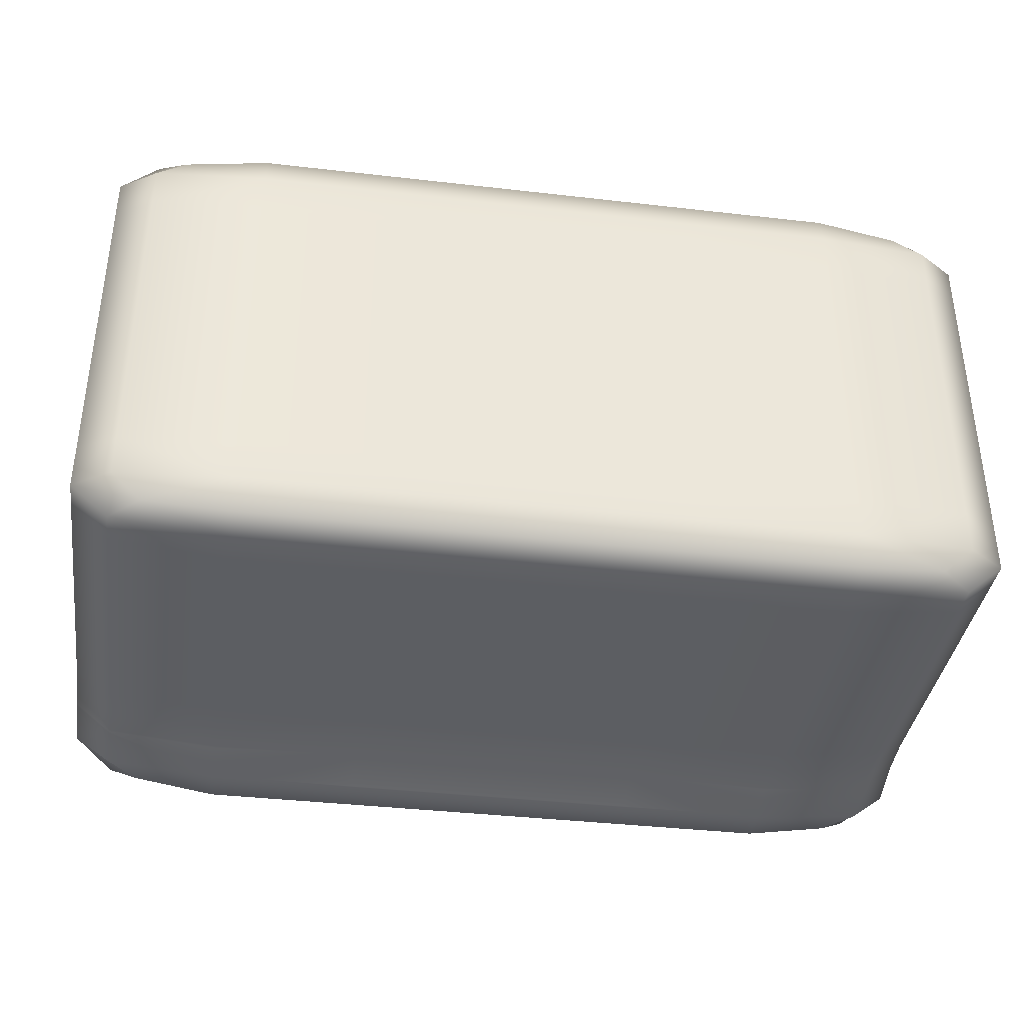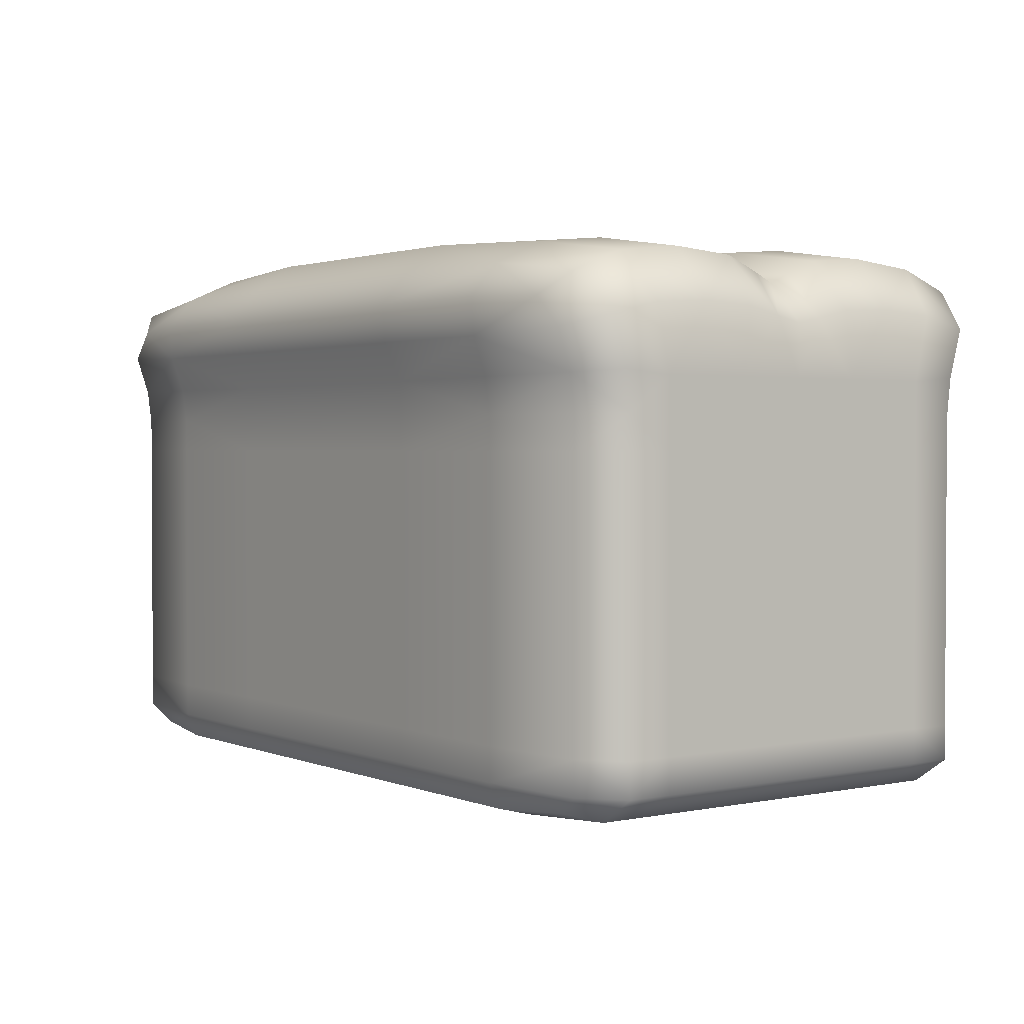
<metadata>
{"format":"obj","ext":"obj","renderer":"f3d","projection":"perspective","resolution":1024,"background":"white","views":[{"elev":-37.7,"azim":-8.4,"up":"+Z"},{"elev":1.8,"azim":-126.0,"up":"+Y"}]}
</metadata>
<code>
v  -4.442 -7.179 4.348
v  -4.442 -7.179 1.665
v  4.709 -7.179 1.665
v  4.709 -7.179 4.348
v  -4.442 -7.179 -0.3976
v  4.709 -7.179 -0.3976
v  -4.442 9.273 5.512
v  4.709 9.273 5.512
v  4.709 9.278 0.6873
v  -4.442 9.278 0.6873
v  -4.442 -5.123 7.031
v  4.709 -5.123 7.031
v  4.709 -3.068 7.031
v  -4.442 -3.068 7.031
v  4.709 -1.012 7.031
v  -4.442 -1.012 7.031
v  4.709 1.044 7.031
v  -4.442 1.044 7.031
v  4.709 3.1 7.031
v  -4.442 3.1 7.031
v  4.709 5.156 7.031
v  -4.442 5.156 7.031
v  13.86 -5.123 4.348
v  13.86 -5.123 1.665
v  13.86 -3.068 1.665
v  13.86 -3.068 4.348
v  13.86 -5.123 -0.3976
v  13.86 -3.068 -0.3976
v  13.86 -1.012 1.665
v  13.86 -1.012 4.348
v  13.86 -1.012 -0.3976
v  13.86 1.044 1.665
v  13.86 1.044 4.348
v  13.86 1.044 -0.3976
v  13.86 3.1 1.665
v  13.86 3.1 4.348
v  13.86 3.1 -0.3976
v  13.86 5.156 1.665
v  13.86 5.156 4.348
v  13.86 5.156 -0.3976
v  -13.59 -5.123 1.665
v  -13.59 -5.123 4.348
v  -13.59 -3.068 4.348
v  -13.59 -3.068 1.665
v  -13.59 -1.012 4.348
v  -13.59 -1.012 1.665
v  -13.59 1.044 4.348
v  -13.59 1.044 1.665
v  -13.59 3.1 4.348
v  -13.59 3.1 1.665
v  -13.59 5.156 4.348
v  -13.59 5.156 1.665
v  -13.59 -3.068 -0.3976
v  -13.59 -5.123 -0.3976
v  -13.59 -1.012 -0.3976
v  -13.59 1.044 -0.3976
v  -13.59 3.1 -0.3976
v  -13.59 5.156 -0.3976
v  -4.442 -7.179 -5.143
v  4.709 -7.179 -5.143
v  4.709 -7.179 -2.461
v  -4.442 -7.179 -2.461
v  -4.442 9.273 -6.307
v  -4.442 9.278 -1.482
v  4.709 9.278 -1.482
v  4.709 9.273 -6.307
v  -4.442 -5.123 -7.826
v  -4.442 -3.068 -7.826
v  4.709 -3.068 -7.826
v  4.709 -5.123 -7.826
v  -4.442 -1.012 -7.826
v  4.709 -1.012 -7.826
v  -4.442 1.044 -7.826
v  4.709 1.044 -7.826
v  -4.442 3.1 -7.826
v  4.709 3.1 -7.826
v  -4.442 5.156 -7.826
v  4.709 5.156 -7.826
v  13.86 -5.123 -5.143
v  13.86 -3.068 -5.143
v  13.86 -3.068 -2.461
v  13.86 -5.123 -2.461
v  13.86 -1.012 -5.143
v  13.86 -1.012 -2.461
v  13.86 1.044 -5.143
v  13.86 1.044 -2.461
v  13.86 3.1 -5.143
v  13.86 3.1 -2.461
v  13.86 5.156 -5.143
v  13.86 5.156 -2.461
v  -13.59 -5.123 -2.461
v  -13.59 -3.068 -2.461
v  -13.59 -3.068 -5.143
v  -13.59 -5.123 -5.143
v  -13.59 -1.012 -2.461
v  -13.59 -1.012 -5.143
v  -13.59 1.044 -2.461
v  -13.59 1.044 -5.143
v  -13.59 3.1 -2.461
v  -13.59 3.1 -5.143
v  -13.59 5.156 -2.461
v  -13.59 5.156 -5.143
v  -11.56 -6.722 6.435
v  -12.45 -6.922 5.69
v  -9.018 -7.179 5.69
v  -9.018 -6.922 6.696
v  -12.45 -6.922 4.348
v  -9.018 -7.179 4.348
v  -4.442 -7.179 5.69
v  -4.442 -6.922 6.696
v  0.1332 -7.179 5.69
v  0.1332 -6.922 6.696
v  4.709 -7.179 5.69
v  4.709 -6.922 6.696
v  9.284 -7.179 5.69
v  9.284 -6.922 6.696
v  9.284 -7.179 4.348
v  12.72 -6.922 4.348
v  12.72 -6.922 5.69
v  11.83 -6.722 6.435
v  -12.45 -6.922 3.007
v  -9.018 -7.179 3.007
v  -12.45 -6.922 1.743
v  -9.018 -7.179 1.743
v  9.284 -7.179 3.007
v  9.284 -7.179 1.743
v  12.72 -6.922 1.743
v  12.72 -6.922 3.007
v  -12.45 -6.922 0.6339
v  -9.018 -7.179 0.6339
v  -12.45 -6.922 -0.3976
v  -9.018 -7.179 -0.3976
v  9.284 -7.179 0.6339
v  9.284 -7.179 -0.3976
v  12.72 -6.922 -0.3976
v  12.72 -6.922 0.6339
v  -11.56 7.29 7.279
v  -9.018 7.386 7.636
v  -9.018 8.358 6.801
v  -12.45 7.958 6.662
v  -4.442 7.386 7.636
v  -4.442 8.358 6.801
v  -9.018 9.045 5.231
v  -12.45 8.559 5.121
v  0.1332 7.386 7.636
v  0.1332 8.358 6.801
v  4.709 7.386 7.636
v  4.709 8.358 6.801
v  9.284 7.386 7.636
v  9.284 8.358 6.801
v  11.83 7.29 7.279
v  12.72 7.958 6.662
v  12.72 8.559 5.121
v  9.284 9.045 5.231
v  -9.018 9.276 3.099
v  -12.45 8.761 3.088
v  -9.018 9.113 1.155
v  -12.45 8.619 1.228
v  9.284 9.276 3.099
v  12.72 8.761 3.088
v  12.72 8.619 1.228
v  9.284 9.113 1.155
v  -9.018 8.621 0.1449
v  -12.45 8.188 0.206
v  -4.442 8.621 0.1449
v  -4.442 8.292 -0.3976
v  -9.018 8.292 -0.3976
v  -12.45 7.9 -0.3976
v  0.1332 8.621 0.1449
v  4.709 8.621 0.1449
v  4.709 8.292 -0.3976
v  0.1332 8.292 -0.3976
v  9.284 8.621 0.1449
v  12.72 8.188 0.206
v  12.72 7.9 -0.3976
v  9.284 8.292 -0.3976
v  -9.018 -6.151 7.031
v  -12.45 -6.151 6.696
v  -4.442 -6.151 7.031
v  -9.018 -5.123 7.031
v  -12.45 -5.123 6.696
v  0.1332 -6.151 7.031
v  4.709 -6.151 7.031
v  9.284 -6.151 7.031
v  12.72 -6.151 6.696
v  12.72 -5.123 6.696
v  9.284 -5.123 7.031
v  -9.018 -4.095 7.031
v  -12.45 -4.095 6.696
v  -9.018 -3.068 7.031
v  -12.45 -3.068 6.696
v  9.284 -4.095 7.031
v  12.72 -4.095 6.696
v  12.72 -3.068 6.696
v  9.284 -3.068 7.031
v  -9.018 -2.04 7.031
v  -12.45 -2.04 6.696
v  -9.018 -1.012 7.031
v  -12.45 -1.012 6.696
v  9.284 -2.04 7.031
v  12.72 -2.04 6.696
v  12.72 -1.012 6.696
v  9.284 -1.012 7.031
v  -9.018 0.0161 7.031
v  -12.45 0.0161 6.696
v  -9.018 1.044 7.031
v  -12.45 1.044 6.696
v  9.284 0.0161 7.031
v  12.72 0.0161 6.696
v  12.72 1.044 6.696
v  9.284 1.044 7.031
v  -9.018 2.072 7.031
v  -12.45 2.072 6.696
v  -9.018 3.1 7.031
v  -12.45 3.1 6.696
v  9.284 2.072 7.031
v  12.72 2.072 6.696
v  12.72 3.1 6.696
v  9.284 3.1 7.031
v  -9.018 4.128 7.031
v  -12.45 4.128 6.696
v  -9.018 5.184 7.164
v  -12.45 5.213 6.83
v  9.284 4.128 7.031
v  12.72 4.128 6.696
v  12.72 5.213 6.83
v  9.284 5.184 7.164
v  -9.018 6.299 7.561
v  -12.45 6.414 7.232
v  -4.442 6.299 7.561
v  0.1332 6.299 7.561
v  4.709 6.299 7.561
v  9.284 6.299 7.561
v  12.72 6.414 7.232
v  13.86 -6.151 5.69
v  13.86 -6.151 4.348
v  13.86 -5.123 5.69
v  13.86 -6.151 3.007
v  13.86 -6.151 1.743
v  13.86 -6.151 0.6339
v  13.86 -6.151 -0.3976
v  13.86 -4.095 5.69
v  13.86 -3.068 5.69
v  13.86 -2.04 5.69
v  13.86 -1.012 5.69
v  13.86 0.0161 5.69
v  13.86 1.044 5.69
v  13.86 2.072 5.69
v  13.86 3.1 5.69
v  13.86 4.128 5.69
v  13.86 5.299 5.829
v  13.86 6.757 6.245
v  13.86 7.1 4.79
v  13.86 7.216 3.053
v  13.86 7.134 1.449
v  13.86 6.888 0.3894
v  13.86 6.724 -0.3976
v  -13.59 -6.151 3.007
v  -13.59 -6.151 1.743
v  -13.59 -6.151 4.348
v  -13.59 -6.151 5.69
v  -13.59 -5.123 5.69
v  -13.59 -4.095 5.69
v  -13.59 -3.068 5.69
v  -13.59 -2.04 5.69
v  -13.59 -1.012 5.69
v  -13.59 0.0161 5.69
v  -13.59 1.044 5.69
v  -13.59 2.072 5.69
v  -13.59 3.1 5.69
v  -13.59 4.128 5.69
v  -13.59 5.299 5.829
v  -13.59 7.216 3.053
v  -13.59 7.134 1.449
v  -13.59 7.1 4.79
v  -13.59 6.757 6.245
v  -13.59 -6.151 0.6339
v  -13.59 -6.151 -0.3976
v  -13.59 6.888 0.3894
v  -13.59 6.724 -0.3976
v  -11.56 -6.722 -7.23
v  -9.018 -6.922 -7.491
v  -9.018 -7.179 -6.485
v  -12.45 -6.922 -6.485
v  -4.442 -6.922 -7.491
v  -4.442 -7.179 -6.485
v  -9.018 -7.179 -5.143
v  -12.45 -6.922 -5.143
v  0.1332 -6.922 -7.491
v  0.1332 -7.179 -6.485
v  4.709 -6.922 -7.491
v  4.709 -7.179 -6.485
v  9.284 -6.922 -7.491
v  9.284 -7.179 -6.485
v  11.83 -6.722 -7.23
v  12.72 -6.922 -6.485
v  12.72 -6.922 -5.143
v  9.284 -7.179 -5.143
v  -9.018 -7.179 -3.802
v  -12.45 -6.922 -3.802
v  -9.018 -7.179 -2.538
v  -12.45 -6.922 -2.538
v  9.284 -7.179 -3.802
v  12.72 -6.922 -3.802
v  12.72 -6.922 -2.538
v  9.284 -7.179 -2.538
v  -9.018 -7.179 -1.429
v  -12.45 -6.922 -1.429
v  9.284 -7.179 -1.429
v  12.72 -6.922 -1.429
v  -11.56 7.29 -8.074
v  -12.45 7.958 -7.457
v  -9.018 8.358 -7.596
v  -9.018 7.386 -8.431
v  -12.45 8.559 -5.916
v  -9.018 9.045 -6.026
v  -4.442 8.358 -7.596
v  -4.442 7.386 -8.431
v  0.1332 8.358 -7.596
v  0.1332 7.386 -8.431
v  4.709 8.358 -7.596
v  4.709 7.386 -8.431
v  9.284 8.358 -7.596
v  9.284 7.386 -8.431
v  9.284 9.045 -6.026
v  12.72 8.559 -5.916
v  12.72 7.958 -7.457
v  11.83 7.29 -8.074
v  -12.45 8.761 -3.883
v  -9.018 9.276 -3.895
v  -12.45 8.619 -2.023
v  -9.018 9.113 -1.95
v  9.284 9.276 -3.895
v  9.284 9.113 -1.95
v  12.72 8.619 -2.023
v  12.72 8.761 -3.883
v  -12.45 8.188 -1.001
v  -9.018 8.621 -0.94
v  -4.442 8.621 -0.94
v  0.1332 8.621 -0.94
v  4.709 8.621 -0.94
v  9.284 8.621 -0.94
v  12.72 8.188 -1.001
v  -12.45 -6.151 -7.491
v  -9.018 -6.151 -7.826
v  -12.45 -5.123 -7.491
v  -9.018 -5.123 -7.826
v  -4.442 -6.151 -7.826
v  0.1332 -6.151 -7.826
v  4.709 -6.151 -7.826
v  9.284 -6.151 -7.826
v  9.284 -5.123 -7.826
v  12.72 -5.123 -7.491
v  12.72 -6.151 -7.491
v  -12.45 -4.095 -7.491
v  -9.018 -4.095 -7.826
v  -12.45 -3.068 -7.491
v  -9.018 -3.068 -7.826
v  9.284 -4.095 -7.826
v  9.284 -3.068 -7.826
v  12.72 -3.068 -7.491
v  12.72 -4.095 -7.491
v  -12.45 -2.04 -7.491
v  -9.018 -2.04 -7.826
v  -12.45 -1.012 -7.491
v  -9.018 -1.012 -7.826
v  9.284 -2.04 -7.826
v  9.284 -1.012 -7.826
v  12.72 -1.012 -7.491
v  12.72 -2.04 -7.491
v  -12.45 0.0161 -7.491
v  -9.018 0.0161 -7.826
v  -12.45 1.044 -7.491
v  -9.018 1.044 -7.826
v  9.284 0.0161 -7.826
v  9.284 1.044 -7.826
v  12.72 1.044 -7.491
v  12.72 0.0161 -7.491
v  -12.45 2.072 -7.491
v  -9.018 2.072 -7.826
v  -12.45 3.1 -7.491
v  -9.018 3.1 -7.826
v  9.284 2.072 -7.826
v  9.284 3.1 -7.826
v  12.72 3.1 -7.491
v  12.72 2.072 -7.491
v  -12.45 4.128 -7.491
v  -9.018 4.128 -7.826
v  -12.45 5.213 -7.625
v  -9.018 5.184 -7.959
v  9.284 4.128 -7.826
v  9.284 5.184 -7.959
v  12.72 5.213 -7.625
v  12.72 4.128 -7.491
v  -12.45 6.414 -8.027
v  -9.018 6.299 -8.356
v  -4.442 6.299 -8.356
v  0.1332 6.299 -8.356
v  4.709 6.299 -8.356
v  9.284 6.299 -8.356
v  12.72 6.414 -8.027
v  13.86 -6.151 -6.485
v  13.86 -5.123 -6.485
v  13.86 -6.151 -5.143
v  13.86 -6.151 -3.802
v  13.86 -6.151 -2.538
v  13.86 -6.151 -1.429
v  13.86 -4.095 -6.485
v  13.86 -3.068 -6.485
v  13.86 -2.04 -6.485
v  13.86 -1.012 -6.485
v  13.86 0.0161 -6.485
v  13.86 1.044 -6.485
v  13.86 2.072 -6.485
v  13.86 3.1 -6.485
v  13.86 4.128 -6.485
v  13.86 5.299 -6.624
v  13.86 6.757 -7.041
v  13.86 7.1 -5.585
v  13.86 7.216 -3.848
v  13.86 7.134 -2.244
v  13.86 6.888 -1.185
v  -13.59 -6.151 -2.538
v  -13.59 -6.151 -3.802
v  -13.59 -6.151 -5.143
v  -13.59 -6.151 -6.485
v  -13.59 -5.123 -6.485
v  -13.59 -4.095 -6.485
v  -13.59 -3.068 -6.485
v  -13.59 -2.04 -6.485
v  -13.59 -1.012 -6.485
v  -13.59 0.0161 -6.485
v  -13.59 1.044 -6.485
v  -13.59 2.072 -6.485
v  -13.59 3.1 -6.485
v  -13.59 4.128 -6.485
v  -13.59 5.299 -6.624
v  -13.59 7.134 -2.244
v  -13.59 7.216 -3.848
v  -13.59 7.1 -5.585
v  -13.59 6.757 -7.041
v  -13.59 -6.151 -1.429
v  -13.59 6.888 -1.185
g Box001
f 1 2 3 4
f 5 6 3 2
f 7 8 9 10
f 11 12 13 14
f 14 13 15 16
f 16 15 17 18
f 18 17 19 20
f 20 19 21 22
f 23 24 25 26
f 27 28 25 24
f 26 25 29 30
f 28 31 29 25
f 30 29 32 33
f 31 34 32 29
f 33 32 35 36
f 34 37 35 32
f 36 35 38 39
f 37 40 38 35
f 41 42 43 44
f 44 43 45 46
f 46 45 47 48
f 48 47 49 50
f 50 49 51 52
f 41 44 53 54
f 44 46 55 53
f 46 48 56 55
f 48 50 57 56
f 50 52 58 57
f 59 60 61 62
f 5 62 61 6
f 63 64 65 66
f 67 68 69 70
f 68 71 72 69
f 71 73 74 72
f 73 75 76 74
f 75 77 78 76
f 79 80 81 82
f 27 82 81 28
f 80 83 84 81
f 28 81 84 31
f 83 85 86 84
f 31 84 86 34
f 85 87 88 86
f 34 86 88 37
f 87 89 90 88
f 37 88 90 40
f 91 92 93 94
f 92 95 96 93
f 95 97 98 96
f 97 99 100 98
f 99 101 102 100
f 91 54 53 92
f 92 53 55 95
f 95 55 56 97
f 97 56 57 99
f 99 57 58 101
f 103 104 105 106
f 107 108 105 104
f 1 109 105
f 108 1 105
f 110 106 105 109
f 110 109 111 112
f 1 4 111
f 109 1 111
f 4 113 111
f 114 112 111 113
f 114 113 115 116
f 4 117 115
f 113 4 115
f 118 119 115 117
f 120 116 115 119
f 107 121 122 108
f 123 124 122 121
f 2 1 122
f 124 2 122
f 1 108 122
f 4 3 125
f 117 4 125
f 3 126 125
f 127 128 125 126
f 118 117 125 128
f 123 129 130 124
f 131 132 130 129
f 5 2 130
f 132 5 130
f 2 124 130
f 3 6 133
f 126 3 133
f 6 134 133
f 135 136 133 134
f 127 126 133 136
f 137 138 139 140
f 141 142 139 138
f 7 143 139
f 142 7 139
f 144 140 139 143
f 141 145 146 142
f 147 148 146 145
f 8 7 146
f 148 8 146
f 7 142 146
f 147 149 150 148
f 151 152 150 149
f 153 154 150 152
f 8 148 150
f 154 8 150
f 144 143 155 156
f 7 10 155
f 143 7 155
f 10 157 155
f 158 156 155 157
f 8 154 159
f 153 160 159 154
f 161 162 159 160
f 9 8 159
f 162 9 159
f 158 157 163 164
f 10 165 163
f 157 10 163
f 166 167 163 165
f 168 164 163 167
f 10 9 169
f 165 10 169
f 9 170 169
f 171 172 169 170
f 166 165 169 172
f 9 162 173
f 170 9 173
f 161 174 173 162
f 175 176 173 174
f 171 170 173 176
f 103 106 177 178
f 110 179 177 106
f 11 180 177
f 179 11 177
f 181 178 177 180
f 110 112 182 179
f 114 183 182 112
f 12 11 182
f 183 12 182
f 11 179 182
f 114 116 184 183
f 120 185 184 116
f 186 187 184 185
f 12 183 184
f 187 12 184
f 181 180 188 189
f 11 14 188
f 180 11 188
f 14 190 188
f 191 189 188 190
f 12 187 192
f 186 193 192 187
f 194 195 192 193
f 13 12 192
f 195 13 192
f 191 190 196 197
f 14 16 196
f 190 14 196
f 16 198 196
f 199 197 196 198
f 13 195 200
f 194 201 200 195
f 202 203 200 201
f 15 13 200
f 203 15 200
f 199 198 204 205
f 16 18 204
f 198 16 204
f 18 206 204
f 207 205 204 206
f 15 203 208
f 202 209 208 203
f 210 211 208 209
f 17 15 208
f 211 17 208
f 207 206 212 213
f 18 20 212
f 206 18 212
f 20 214 212
f 215 213 212 214
f 17 211 216
f 210 217 216 211
f 218 219 216 217
f 19 17 216
f 219 19 216
f 215 214 220 221
f 20 22 220
f 214 20 220
f 22 222 220
f 223 221 220 222
f 19 219 224
f 218 225 224 219
f 226 227 224 225
f 21 19 224
f 227 21 224
f 223 222 228 229
f 22 230 228
f 222 22 228
f 141 138 228 230
f 137 229 228 138
f 22 21 231
f 230 22 231
f 21 232 231
f 147 145 231 232
f 141 230 231 145
f 21 227 233
f 232 21 233
f 226 234 233 227
f 151 149 233 234
f 147 232 233 149
f 120 119 235 185
f 118 236 235 119
f 23 237 235
f 236 23 235
f 186 185 235 237
f 118 128 238 236
f 127 239 238 128
f 24 23 238
f 239 24 238
f 23 236 238
f 127 136 240 239
f 135 241 240 136
f 27 24 240
f 241 27 240
f 24 239 240
f 186 237 242 193
f 23 26 242
f 237 23 242
f 26 243 242
f 194 193 242 243
f 194 243 244 201
f 26 30 244
f 243 26 244
f 30 245 244
f 202 201 244 245
f 202 245 246 209
f 30 33 246
f 245 30 246
f 33 247 246
f 210 209 246 247
f 210 247 248 217
f 33 36 248
f 247 33 248
f 36 249 248
f 218 217 248 249
f 218 249 250 225
f 36 39 250
f 249 36 250
f 39 251 250
f 226 225 250 251
f 226 251 252 234
f 39 253 252
f 251 39 252
f 153 152 252 253
f 151 234 252 152
f 39 38 254
f 253 39 254
f 38 255 254
f 161 160 254 255
f 153 253 254 160
f 38 40 256
f 255 38 256
f 40 257 256
f 175 174 256 257
f 161 255 256 174
f 123 121 258 259
f 107 260 258 121
f 42 41 258
f 260 42 258
f 41 259 258
f 107 104 261 260
f 103 178 261 104
f 181 262 261 178
f 42 260 261
f 262 42 261
f 42 262 263
f 181 189 263 262
f 191 264 263 189
f 43 42 263
f 264 43 263
f 43 264 265
f 191 197 265 264
f 199 266 265 197
f 45 43 265
f 266 45 265
f 45 266 267
f 199 205 267 266
f 207 268 267 205
f 47 45 267
f 268 47 267
f 47 268 269
f 207 213 269 268
f 215 270 269 213
f 49 47 269
f 270 49 269
f 49 270 271
f 215 221 271 270
f 223 272 271 221
f 51 49 271
f 272 51 271
f 52 51 273
f 274 52 273
f 51 275 273
f 144 156 273 275
f 158 274 273 156
f 51 272 276
f 275 51 276
f 223 229 276 272
f 137 140 276 229
f 144 275 276 140
f 131 129 277 278
f 123 259 277 129
f 41 54 277
f 259 41 277
f 54 278 277
f 58 52 279
f 280 58 279
f 52 274 279
f 158 164 279 274
f 168 280 279 164
f 281 282 283 284
f 285 286 283 282
f 59 287 283
f 286 59 283
f 288 284 283 287
f 285 289 290 286
f 291 292 290 289
f 60 59 290
f 292 60 290
f 59 286 290
f 291 293 294 292
f 295 296 294 293
f 297 298 294 296
f 60 292 294
f 298 60 294
f 288 287 299 300
f 59 62 299
f 287 59 299
f 62 301 299
f 302 300 299 301
f 60 298 303
f 297 304 303 298
f 305 306 303 304
f 61 60 303
f 306 61 303
f 302 301 307 308
f 62 5 307
f 301 62 307
f 5 132 307
f 131 308 307 132
f 61 306 309
f 305 310 309 306
f 135 134 309 310
f 6 61 309
f 134 6 309
f 311 312 313 314
f 315 316 313 312
f 63 317 313
f 316 63 313
f 318 314 313 317
f 318 317 319 320
f 63 66 319
f 317 63 319
f 66 321 319
f 322 320 319 321
f 322 321 323 324
f 66 325 323
f 321 66 323
f 326 327 323 325
f 328 324 323 327
f 315 329 330 316
f 331 332 330 329
f 64 63 330
f 332 64 330
f 63 316 330
f 66 65 333
f 325 66 333
f 65 334 333
f 335 336 333 334
f 326 325 333 336
f 331 337 338 332
f 168 167 338 337
f 166 339 338 167
f 64 332 338
f 339 64 338
f 64 339 340
f 166 172 340 339
f 171 341 340 172
f 65 64 340
f 341 65 340
f 65 341 342
f 334 65 342
f 171 176 342 341
f 175 343 342 176
f 335 334 342 343
f 281 344 345 282
f 346 347 345 344
f 67 348 345
f 347 67 345
f 285 282 345 348
f 285 348 349 289
f 67 70 349
f 348 67 349
f 70 350 349
f 291 289 349 350
f 291 350 351 293
f 70 352 351
f 350 70 351
f 353 354 351 352
f 295 293 351 354
f 346 355 356 347
f 357 358 356 355
f 68 67 356
f 358 68 356
f 67 347 356
f 70 69 359
f 352 70 359
f 69 360 359
f 361 362 359 360
f 353 352 359 362
f 357 363 364 358
f 365 366 364 363
f 71 68 364
f 366 71 364
f 68 358 364
f 69 72 367
f 360 69 367
f 72 368 367
f 369 370 367 368
f 361 360 367 370
f 365 371 372 366
f 373 374 372 371
f 73 71 372
f 374 73 372
f 71 366 372
f 72 74 375
f 368 72 375
f 74 376 375
f 377 378 375 376
f 369 368 375 378
f 373 379 380 374
f 381 382 380 379
f 75 73 380
f 382 75 380
f 73 374 380
f 74 76 383
f 376 74 383
f 76 384 383
f 385 386 383 384
f 377 376 383 386
f 381 387 388 382
f 389 390 388 387
f 77 75 388
f 390 77 388
f 75 382 388
f 76 78 391
f 384 76 391
f 78 392 391
f 393 394 391 392
f 385 384 391 394
f 389 395 396 390
f 311 314 396 395
f 318 397 396 314
f 77 390 396
f 397 77 396
f 77 397 398
f 318 320 398 397
f 322 399 398 320
f 78 77 398
f 399 78 398
f 78 399 400
f 392 78 400
f 322 324 400 399
f 328 401 400 324
f 393 392 400 401
f 295 354 402 296
f 353 403 402 354
f 79 404 402
f 403 79 402
f 297 296 402 404
f 297 404 405 304
f 79 82 405
f 404 79 405
f 82 406 405
f 305 304 405 406
f 305 406 407 310
f 82 27 407
f 406 82 407
f 27 241 407
f 135 310 407 241
f 353 362 408 403
f 361 409 408 362
f 80 79 408
f 409 80 408
f 79 403 408
f 361 370 410 409
f 369 411 410 370
f 83 80 410
f 411 83 410
f 80 409 410
f 369 378 412 411
f 377 413 412 378
f 85 83 412
f 413 85 412
f 83 411 412
f 377 386 414 413
f 385 415 414 386
f 87 85 414
f 415 87 414
f 85 413 414
f 385 394 416 415
f 393 417 416 394
f 89 87 416
f 417 89 416
f 87 415 416
f 393 401 418 417
f 328 327 418 401
f 326 419 418 327
f 89 417 418
f 419 89 418
f 89 419 420
f 326 336 420 419
f 335 421 420 336
f 90 89 420
f 421 90 420
f 90 421 422
f 335 343 422 421
f 175 257 422 343
f 40 90 422
f 257 40 422
f 302 423 424 300
f 91 94 424
f 423 91 424
f 94 425 424
f 288 300 424 425
f 288 425 426 284
f 94 427 426
f 425 94 426
f 346 344 426 427
f 281 284 426 344
f 94 93 428
f 427 94 428
f 93 429 428
f 357 355 428 429
f 346 427 428 355
f 93 96 430
f 429 93 430
f 96 431 430
f 365 363 430 431
f 357 429 430 363
f 96 98 432
f 431 96 432
f 98 433 432
f 373 371 432 433
f 365 431 432 371
f 98 100 434
f 433 98 434
f 100 435 434
f 381 379 434 435
f 373 433 434 379
f 100 102 436
f 435 100 436
f 102 437 436
f 389 387 436 437
f 381 435 436 387
f 101 438 439
f 331 329 439 438
f 315 440 439 329
f 102 101 439
f 440 102 439
f 102 440 441
f 437 102 441
f 315 312 441 440
f 311 395 441 312
f 389 437 441 395
f 131 278 442 308
f 54 91 442
f 278 54 442
f 91 423 442
f 302 308 442 423
f 58 280 443
f 168 337 443 280
f 331 438 443 337
f 101 58 443
f 438 101 443

</code>
